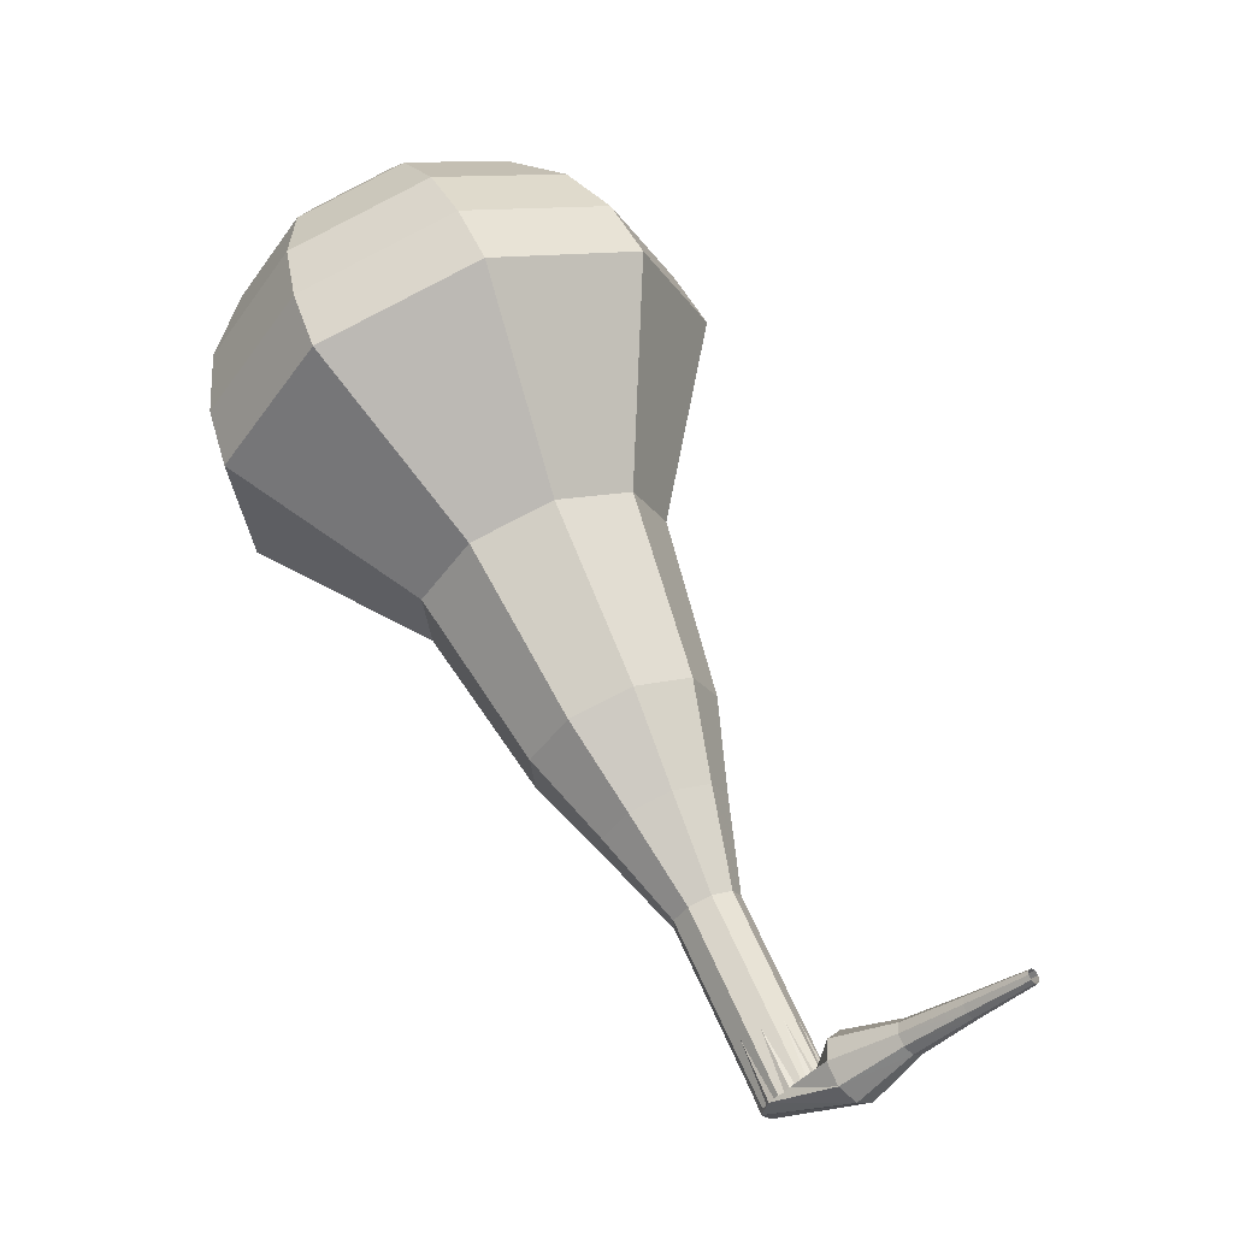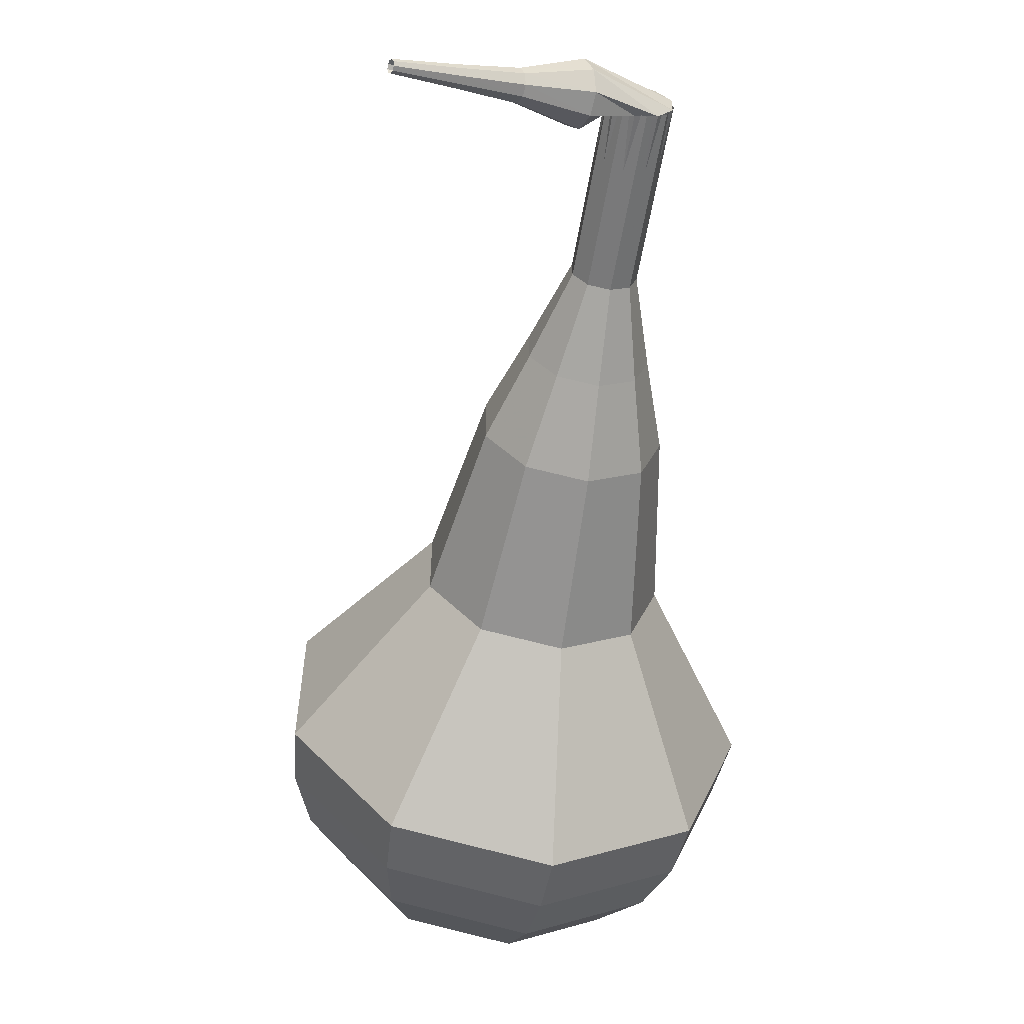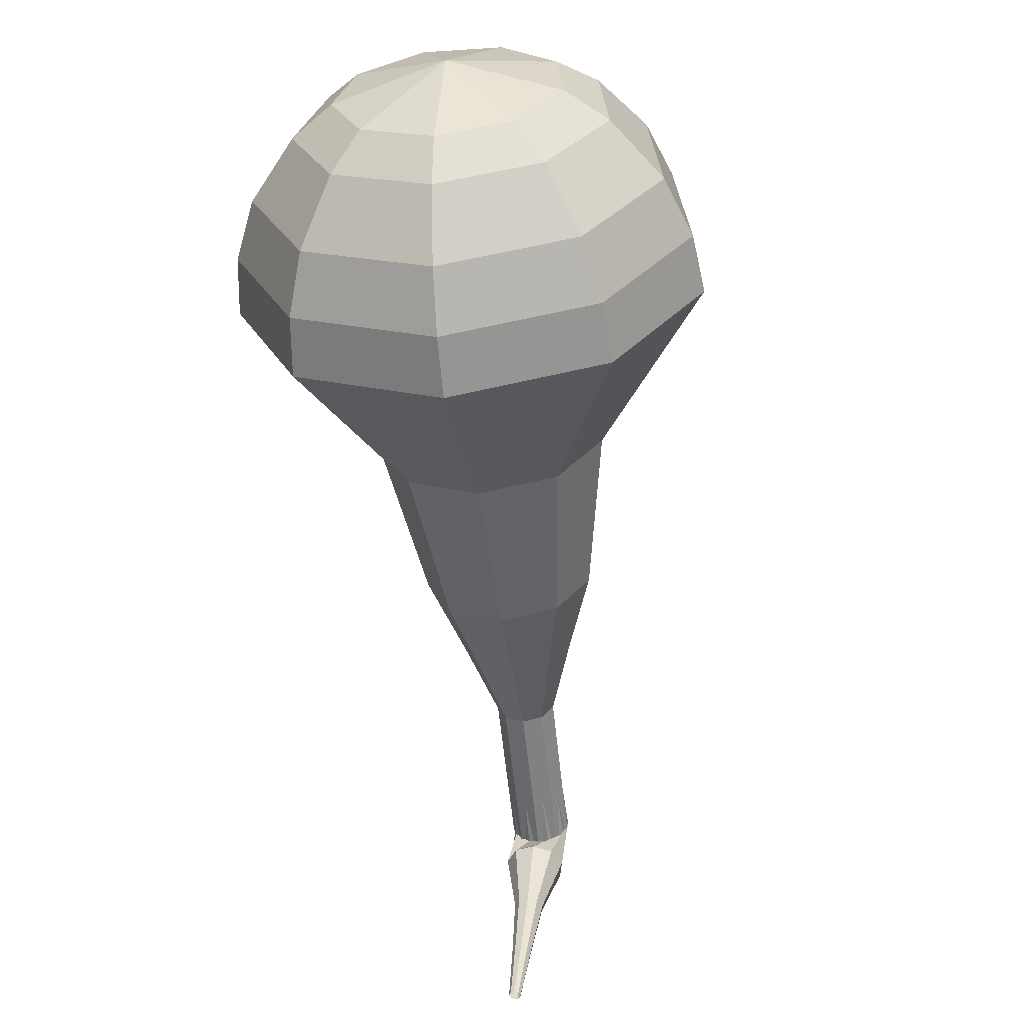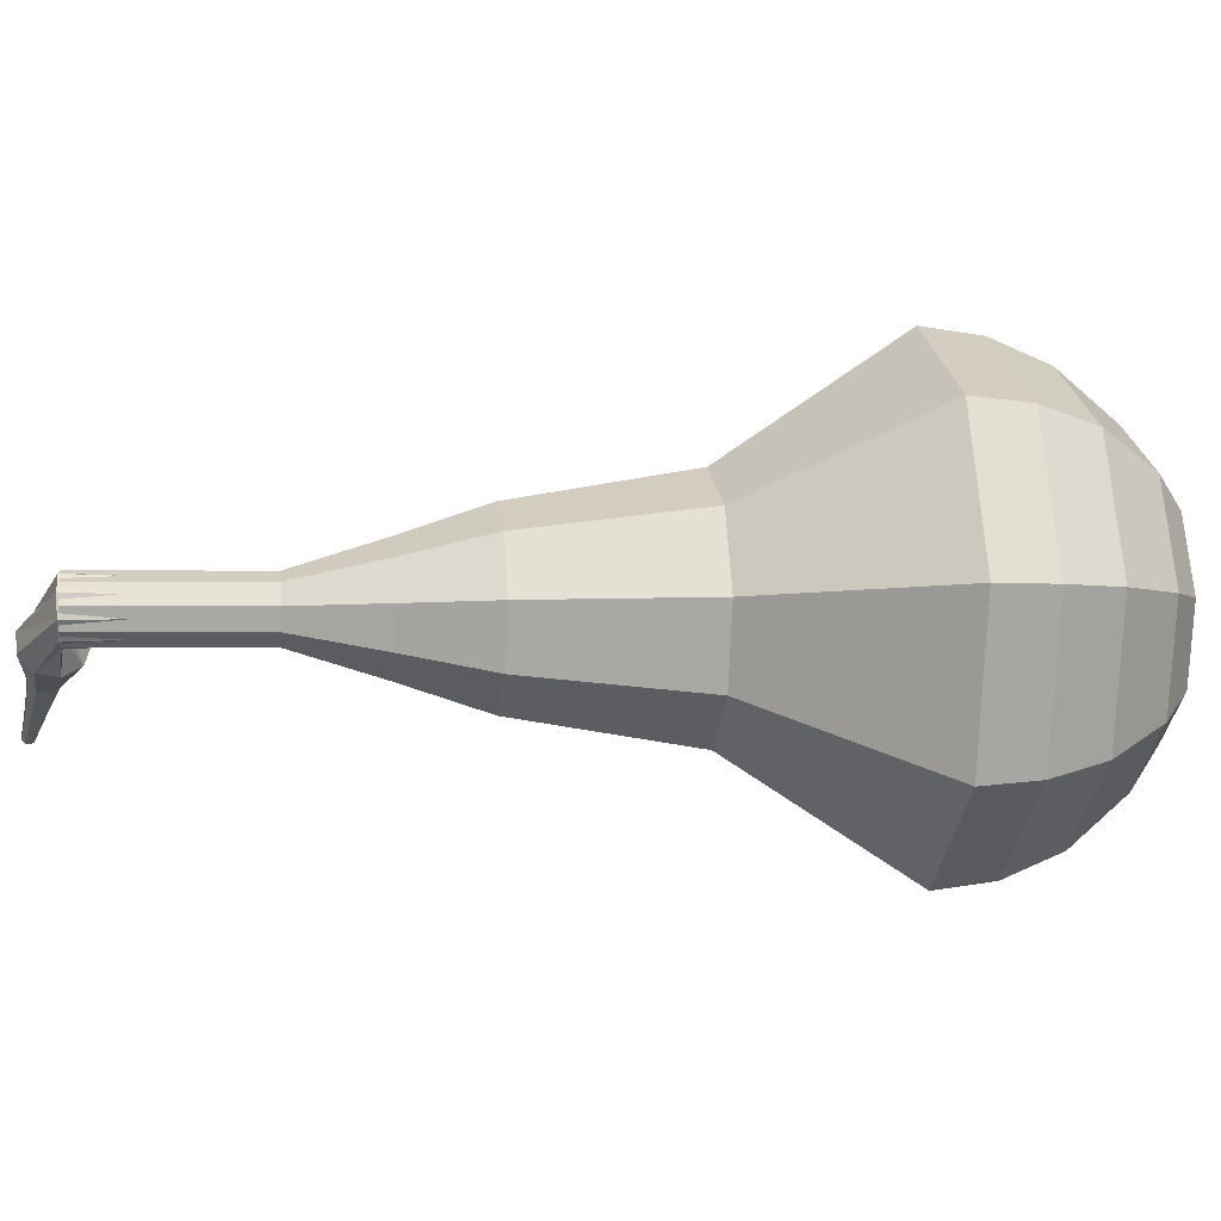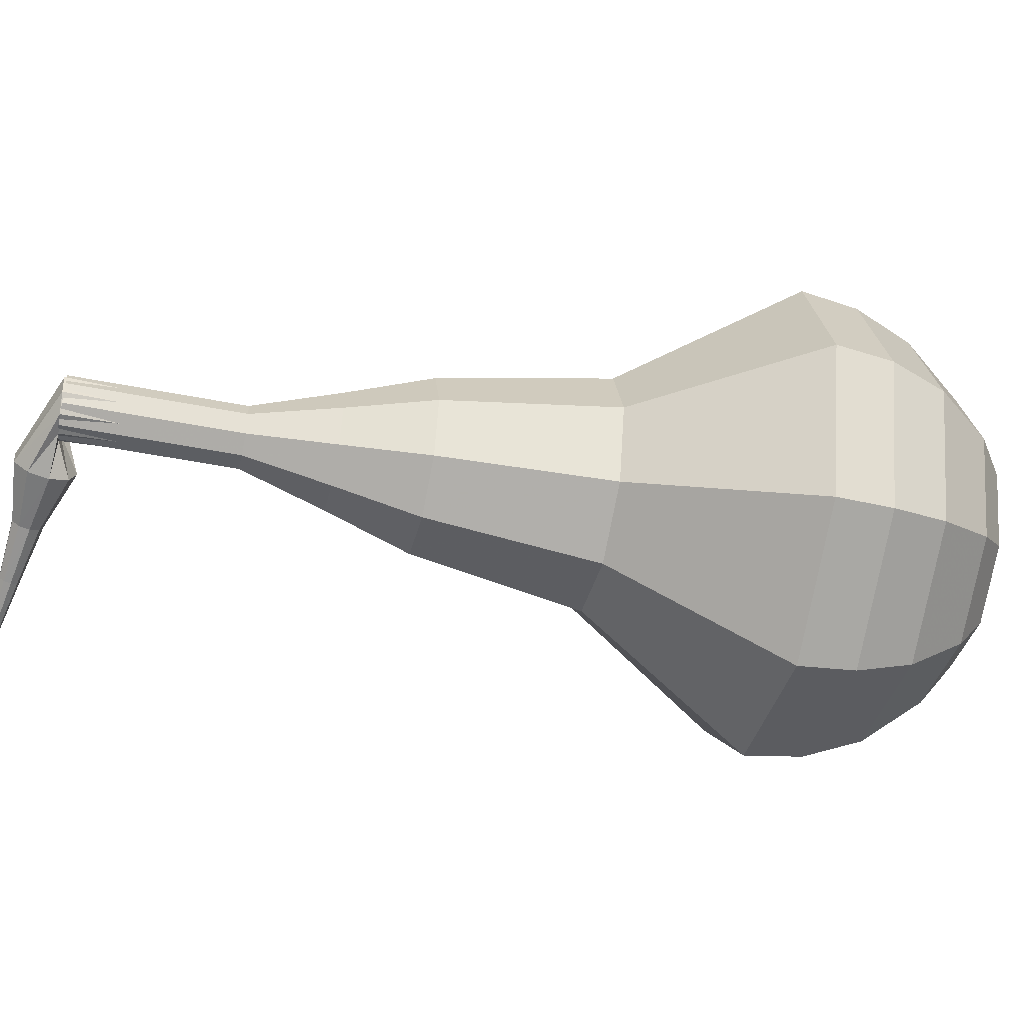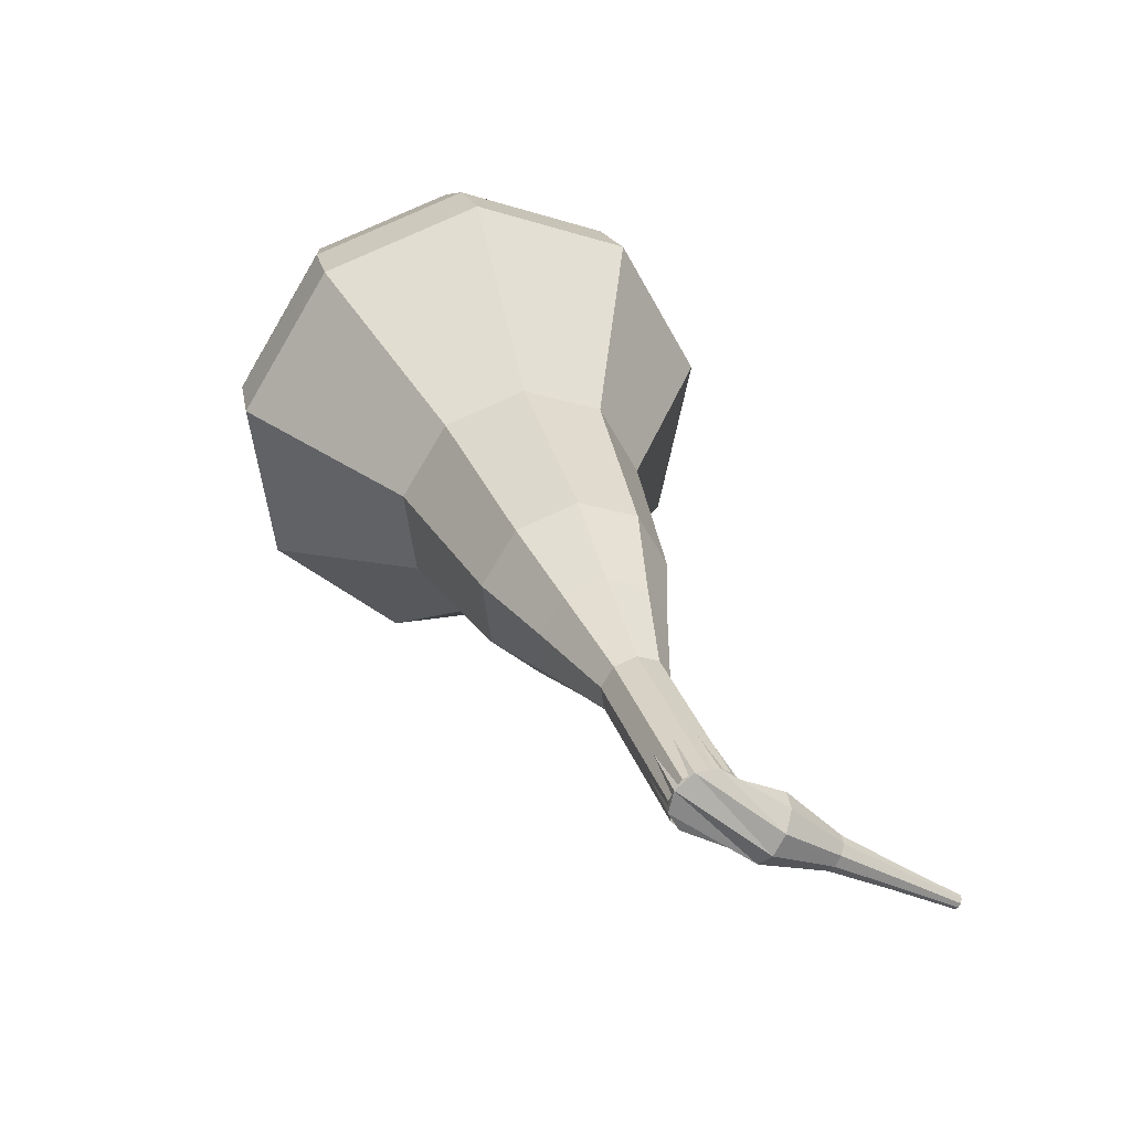
<metadata>
{"format":"obj","ext":"obj","renderer":"f3d","projection":"perspective","resolution":1024,"background":"white","views":[{"elev":-17.4,"azim":-158.6,"up":"+Y"},{"elev":-58.5,"azim":-35.1,"up":"+Z"},{"elev":56.2,"azim":-105.6,"up":"+Y"},{"elev":-5.1,"azim":55.5,"up":"+Z"},{"elev":-47.4,"azim":51.1,"up":"+Z"},{"elev":-79.9,"azim":130.8,"up":"+Y"}]}
</metadata>
<code>
g tube1
v 167.9 123.9 189.1
v 166.9 124.5 185.9
v 164.2 125.8 184.2
v 161.2 127.2 184.8
v 159.2 128.1 187.4
v 159.2 128.1 190.8
v 161.2 127.1 193.4
v 164.2 125.6 194
v 166.8 124.4 192.3
v 167.9 123.9 189.1
v 167.1 125.3 189.1
v 166.4 125.7 186.8
v 164.4 126.7 185.5
v 162.2 127.7 185.9
v 160.8 128.4 187.8
v 160.8 128.4 190.3
v 162.2 127.7 192.2
v 164.4 126.6 192.7
v 166.3 125.7 191.4
v 167.1 125.3 189.1
v 164.2 127.8 189.1
v 164.2 127.8 189.1
v 164.2 127.8 189.1
v 164.2 127.8 189.1
v 164.2 127.8 189.1
v 164.2 127.8 189.1
v 164.2 127.8 189.1
v 164.2 127.8 189.1
v 164.2 127.8 189.1
v 164.2 127.8 189.1
v 150.6 101.5 188.7
v 150.8 101.4 188.1
v 151.3 101.2 187.7
v 151.9 100.8 187.8
v 152.3 100.6 188.4
v 152.3 100.6 189.1
v 151.9 100.8 189.6
v 151.3 101.1 189.7
v 150.8 101.4 189.4
v 150.6 101.5 188.7
v 150 102.6 188
v 150.2 102.3 187.4
v 150.1 101.7 187.1
v 149.9 101.1 187.2
v 149.5 100.7 187.7
v 149.3 100.8 188.3
v 149.3 101.3 188.8
v 149.4 101.9 188.9
v 149.7 102.4 188.6
v 150 102.6 188
v 148.1 102.7 187.3
v 148.2 102.5 187
v 148.2 102.2 186.8
v 148.1 101.9 186.9
v 147.9 101.7 187.1
v 147.8 101.8 187.4
v 147.8 102 187.7
v 147.8 102.3 187.7
v 148 102.6 187.6
v 148.1 102.7 187.3
v 146.4 103 186.5
v 146.4 102.9 186.3
v 146.4 102.7 186.2
v 146.3 102.5 186.3
v 146.2 102.4 186.4
v 146.1 102.4 186.6
v 146.1 102.6 186.8
v 146.2 102.8 186.8
v 146.3 103 186.7
v 146.4 103 186.5
v 144.6 103.4 185.8
v 144.6 103.4 185.7
v 144.6 103.2 185.6
v 144.6 103.1 185.6
v 144.5 103 185.7
v 144.4 103 185.8
v 144.4 103.1 185.9
v 144.5 103.3 186
v 144.5 103.4 185.9
v 144.6 103.4 185.8
f 1 2 12
f 12 11 1
f 2 3 13
f 13 12 2
f 3 4 14
f 14 13 3
f 4 5 15
f 15 14 4
f 5 6 16
f 16 15 5
f 6 7 17
f 17 16 6
f 7 8 18
f 18 17 7
f 8 9 19
f 19 18 8
f 9 10 20
f 20 19 9
f 11 12 22
f 22 21 11
f 12 13 23
f 23 22 12
f 13 14 24
f 24 23 13
f 14 15 25
f 25 24 14
f 15 16 26
f 26 25 15
f 16 17 27
f 27 26 16
f 17 18 28
f 28 27 17
f 18 19 29
f 29 28 18
f 19 20 30
f 30 29 19
f 21 22 32
f 32 31 21
f 22 23 33
f 33 32 22
f 23 24 34
f 34 33 23
f 24 25 35
f 35 34 24
f 25 26 36
f 36 35 25
f 26 27 37
f 37 36 26
f 27 28 38
f 38 37 27
f 28 29 39
f 39 38 28
f 29 30 40
f 40 39 29
f 31 32 42
f 42 41 31
f 32 33 43
f 43 42 32
f 33 34 44
f 44 43 33
f 34 35 45
f 45 44 34
f 35 36 46
f 46 45 35
f 36 37 47
f 47 46 36
f 37 38 48
f 48 47 37
f 38 39 49
f 49 48 38
f 39 40 50
f 50 49 39
f 41 42 52
f 52 51 41
f 42 43 53
f 53 52 42
f 43 44 54
f 54 53 43
f 44 45 55
f 55 54 44
f 45 46 56
f 56 55 45
f 46 47 57
f 57 56 46
f 47 48 58
f 58 57 47
f 48 49 59
f 59 58 48
f 49 50 60
f 60 59 49
f 51 52 62
f 62 61 51
f 52 53 63
f 63 62 52
f 53 54 64
f 64 63 53
f 54 55 65
f 65 64 54
f 55 56 66
f 66 65 55
f 56 57 67
f 67 66 56
f 57 58 68
f 68 67 57
f 58 59 69
f 69 68 58
f 59 60 70
f 70 69 59
f 61 62 72
f 72 71 61
f 62 63 73
f 73 72 62
f 63 64 74
f 74 73 63
f 64 65 75
f 75 74 64
f 65 66 76
f 76 75 65
f 66 67 77
f 77 76 66
f 67 68 78
f 78 77 67
f 68 69 79
f 79 78 68
f 69 70 80
f 80 79 69
v 152.3 100.6 188.7
v 152.1 100.7 188.1
v 151.6 101 187.7
v 151 101.3 187.8
v 150.6 101.5 188.4
v 150.6 101.5 189.1
v 151 101.3 189.6
v 151.6 101 189.7
v 152.1 100.7 189.4
v 152.3 100.6 188.7
v 153.5 103.1 188.7
v 153.3 103.2 188.1
v 152.8 103.5 187.8
v 152.2 103.8 187.9
v 151.8 104 188.4
v 151.8 104 189.1
v 152.2 103.8 189.6
v 152.8 103.5 189.7
v 153.3 103.2 189.4
v 153.5 103.1 188.7
v 154.7 105.6 188.8
v 154.5 105.7 188.1
v 154 106 187.8
v 153.4 106.3 187.9
v 153 106.5 188.4
v 153 106.4 189.1
v 153.4 106.2 189.7
v 154 106 189.8
v 154.5 105.7 189.4
v 154.7 105.6 188.8
v 156.7 107.7 188.8
v 156.3 107.9 187.6
v 155.3 108.4 187
v 154.2 109 187.2
v 153.4 109.3 188.2
v 153.4 109.3 189.5
v 154.2 108.9 190.4
v 155.3 108.4 190.7
v 156.3 107.9 190
v 156.7 107.7 188.8
v 158.8 109.8 188.9
v 158.2 110.1 187
v 156.7 110.8 186.1
v 155 111.7 186.4
v 153.8 112.2 187.9
v 153.8 112.2 189.8
v 154.9 111.6 191.3
v 156.6 110.8 191.6
v 158.2 110.1 190.7
v 158.8 109.8 188.9
v 162 114.4 188.9
v 161.2 114.8 186.5
v 159.2 115.8 185.2
v 156.9 116.9 185.7
v 155.4 117.6 187.6
v 155.4 117.5 190.2
v 156.9 116.8 192.2
v 159.2 115.7 192.6
v 161.2 114.7 191.3
v 162 114.4 188.9
v 167.8 117.8 189
v 166.2 118.6 184.2
v 162.2 120.5 181.6
v 157.7 122.7 182.5
v 154.7 124.1 186.4
v 154.6 124 191.6
v 157.6 122.5 195.5
v 162.1 120.4 196.4
v 166.2 118.5 193.8
v 167.8 117.8 189
v 168.4 119.6 189
v 166.9 120.3 184.4
v 163 122.2 181.9
v 158.6 124.3 182.7
v 155.7 125.7 186.5
v 155.6 125.6 191.5
v 158.5 124.2 195.3
v 162.9 122.1 196.2
v 166.8 120.2 193.7
v 168.4 119.6 189
v 168.5 121.6 189
v 167.1 122.3 184.9
v 163.7 124 182.7
v 159.7 125.9 183.4
v 157.1 127 186.8
v 157.1 127 191.3
v 159.7 125.7 194.7
v 163.6 123.8 195.4
v 167.1 122.2 193.2
v 168.5 121.6 189
v 167.9 123.9 189.1
v 166.9 124.5 185.9
v 164.2 125.8 184.2
v 161.2 127.2 184.8
v 159.2 128.1 187.4
v 159.2 128.1 190.8
v 161.2 127.1 193.4
v 164.2 125.6 194
v 166.8 124.4 192.3
v 167.9 123.9 189.1
v 167.1 125.3 189.1
v 166.4 125.7 186.8
v 164.4 126.7 185.5
v 162.2 127.7 185.9
v 160.8 128.4 187.8
v 160.8 128.4 190.3
v 162.2 127.7 192.2
v 164.4 126.6 192.7
v 166.3 125.7 191.4
v 167.1 125.3 189.1
v 164.2 127.8 189.1
v 164.2 127.8 189.1
v 164.2 127.8 189.1
v 164.2 127.8 189.1
v 164.2 127.8 189.1
v 164.2 127.8 189.1
v 164.2 127.8 189.1
v 164.2 127.8 189.1
v 164.2 127.8 189.1
v 164.2 127.8 189.1
f 81 82 92
f 92 91 81
f 82 83 93
f 93 92 82
f 83 84 94
f 94 93 83
f 84 85 95
f 95 94 84
f 85 86 96
f 96 95 85
f 86 87 97
f 97 96 86
f 87 88 98
f 98 97 87
f 88 89 99
f 99 98 88
f 89 90 100
f 100 99 89
f 91 92 102
f 102 101 91
f 92 93 103
f 103 102 92
f 93 94 104
f 104 103 93
f 94 95 105
f 105 104 94
f 95 96 106
f 106 105 95
f 96 97 107
f 107 106 96
f 97 98 108
f 108 107 97
f 98 99 109
f 109 108 98
f 99 100 110
f 110 109 99
f 101 102 112
f 112 111 101
f 102 103 113
f 113 112 102
f 103 104 114
f 114 113 103
f 104 105 115
f 115 114 104
f 105 106 116
f 116 115 105
f 106 107 117
f 117 116 106
f 107 108 118
f 118 117 107
f 108 109 119
f 119 118 108
f 109 110 120
f 120 119 109
f 111 112 122
f 122 121 111
f 112 113 123
f 123 122 112
f 113 114 124
f 124 123 113
f 114 115 125
f 125 124 114
f 115 116 126
f 126 125 115
f 116 117 127
f 127 126 116
f 117 118 128
f 128 127 117
f 118 119 129
f 129 128 118
f 119 120 130
f 130 129 119
f 121 122 132
f 132 131 121
f 122 123 133
f 133 132 122
f 123 124 134
f 134 133 123
f 124 125 135
f 135 134 124
f 125 126 136
f 136 135 125
f 126 127 137
f 137 136 126
f 127 128 138
f 138 137 127
f 128 129 139
f 139 138 128
f 129 130 140
f 140 139 129
f 131 132 142
f 142 141 131
f 132 133 143
f 143 142 132
f 133 134 144
f 144 143 133
f 134 135 145
f 145 144 134
f 135 136 146
f 146 145 135
f 136 137 147
f 147 146 136
f 137 138 148
f 148 147 137
f 138 139 149
f 149 148 138
f 139 140 150
f 150 149 139
f 141 142 152
f 152 151 141
f 142 143 153
f 153 152 142
f 143 144 154
f 154 153 143
f 144 145 155
f 155 154 144
f 145 146 156
f 156 155 145
f 146 147 157
f 157 156 146
f 147 148 158
f 158 157 147
f 148 149 159
f 159 158 148
f 149 150 160
f 160 159 149
f 151 152 162
f 162 161 151
f 152 153 163
f 163 162 152
f 153 154 164
f 164 163 153
f 154 155 165
f 165 164 154
f 155 156 166
f 166 165 155
f 156 157 167
f 167 166 156
f 157 158 168
f 168 167 157
f 158 159 169
f 169 168 158
f 159 160 170
f 170 169 159
f 161 162 172
f 172 171 161
f 162 163 173
f 173 172 162
f 163 164 174
f 174 173 163
f 164 165 175
f 175 174 164
f 165 166 176
f 176 175 165
f 166 167 177
f 177 176 166
f 167 168 178
f 178 177 167
f 168 169 179
f 179 178 168
f 169 170 180
f 180 179 169
f 171 172 182
f 182 181 171
f 172 173 183
f 183 182 172
f 173 174 184
f 184 183 173
f 174 175 185
f 185 184 174
f 175 176 186
f 186 185 175
f 176 177 187
f 187 186 176
f 177 178 188
f 188 187 177
f 178 179 189
f 189 188 178
f 179 180 190
f 190 189 179
f 181 182 192
f 192 191 181
f 182 183 193
f 193 192 182
f 183 184 194
f 194 193 183
f 184 185 195
f 195 194 184
f 185 186 196
f 196 195 185
f 186 187 197
f 197 196 186
f 187 188 198
f 198 197 187
f 188 189 199
f 199 198 188
f 189 190 200
f 200 199 189
g

</code>
